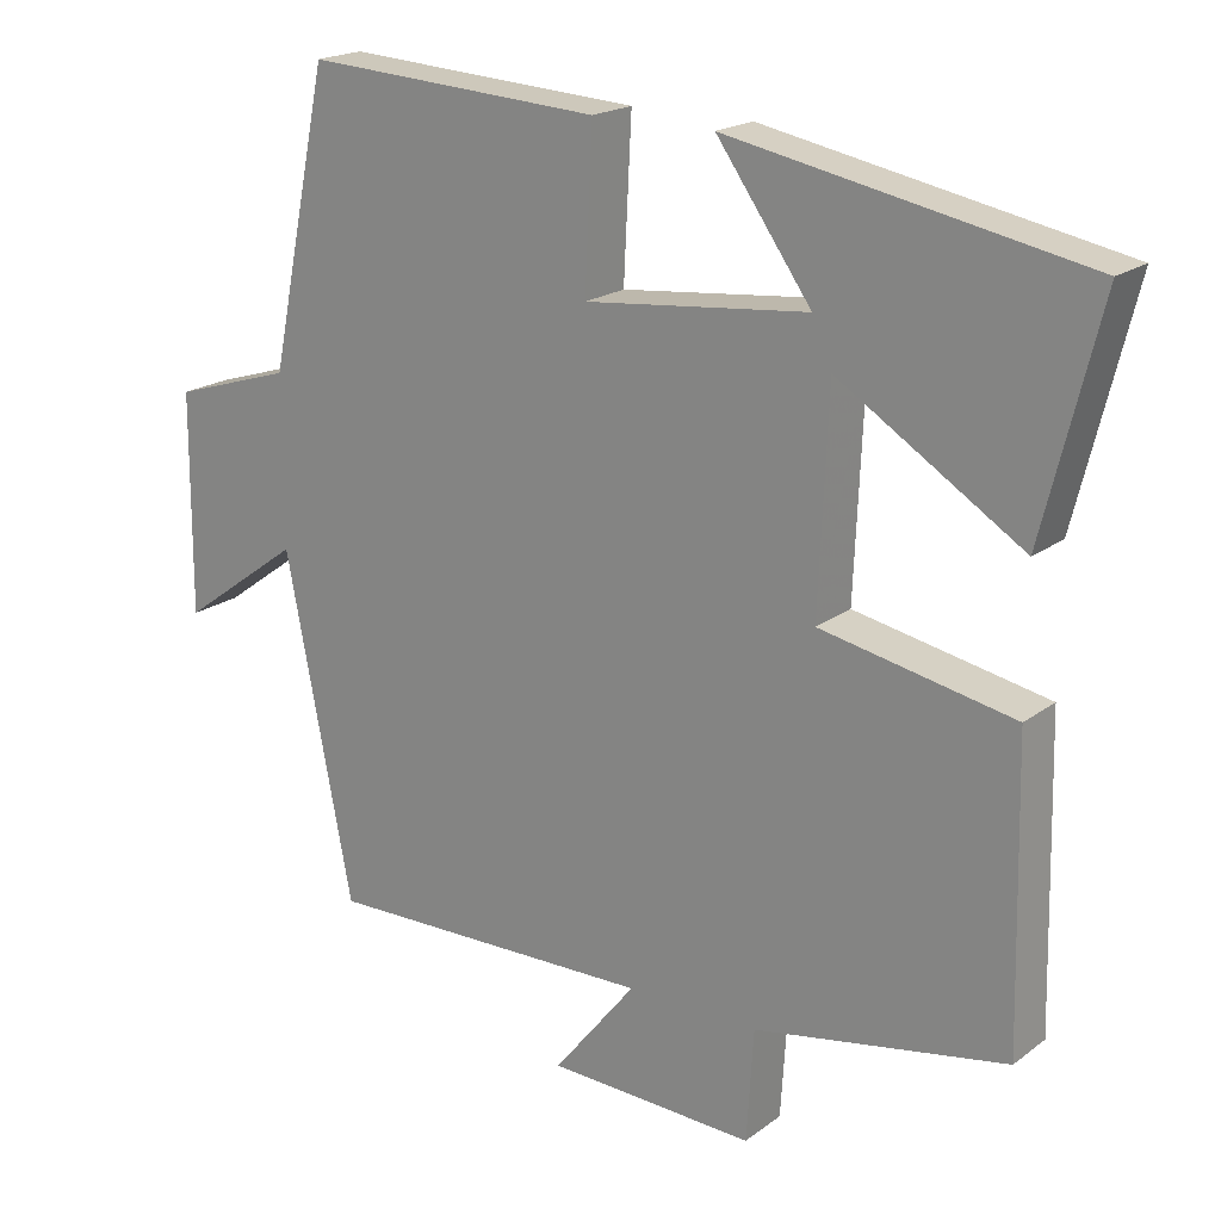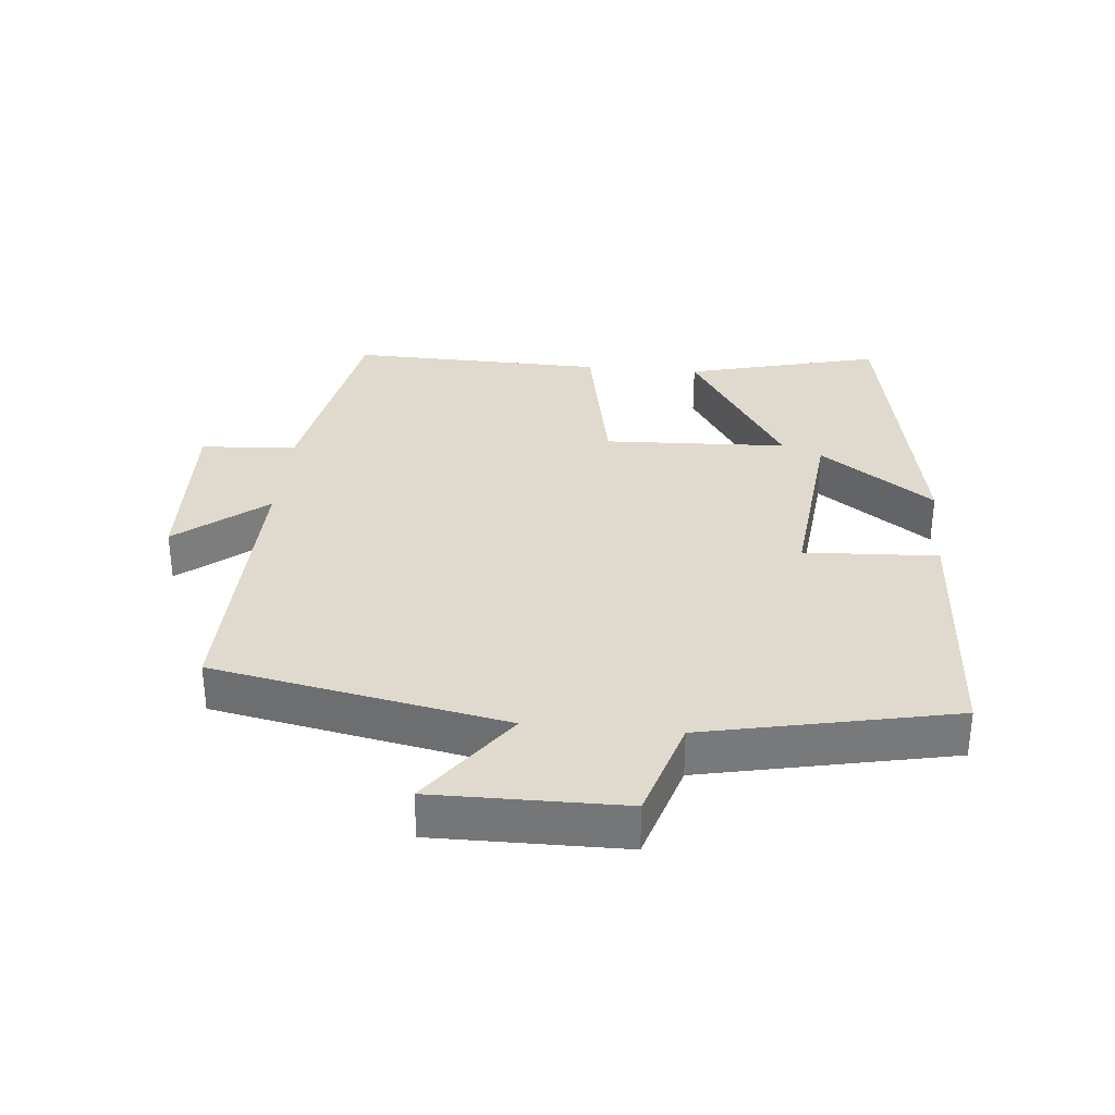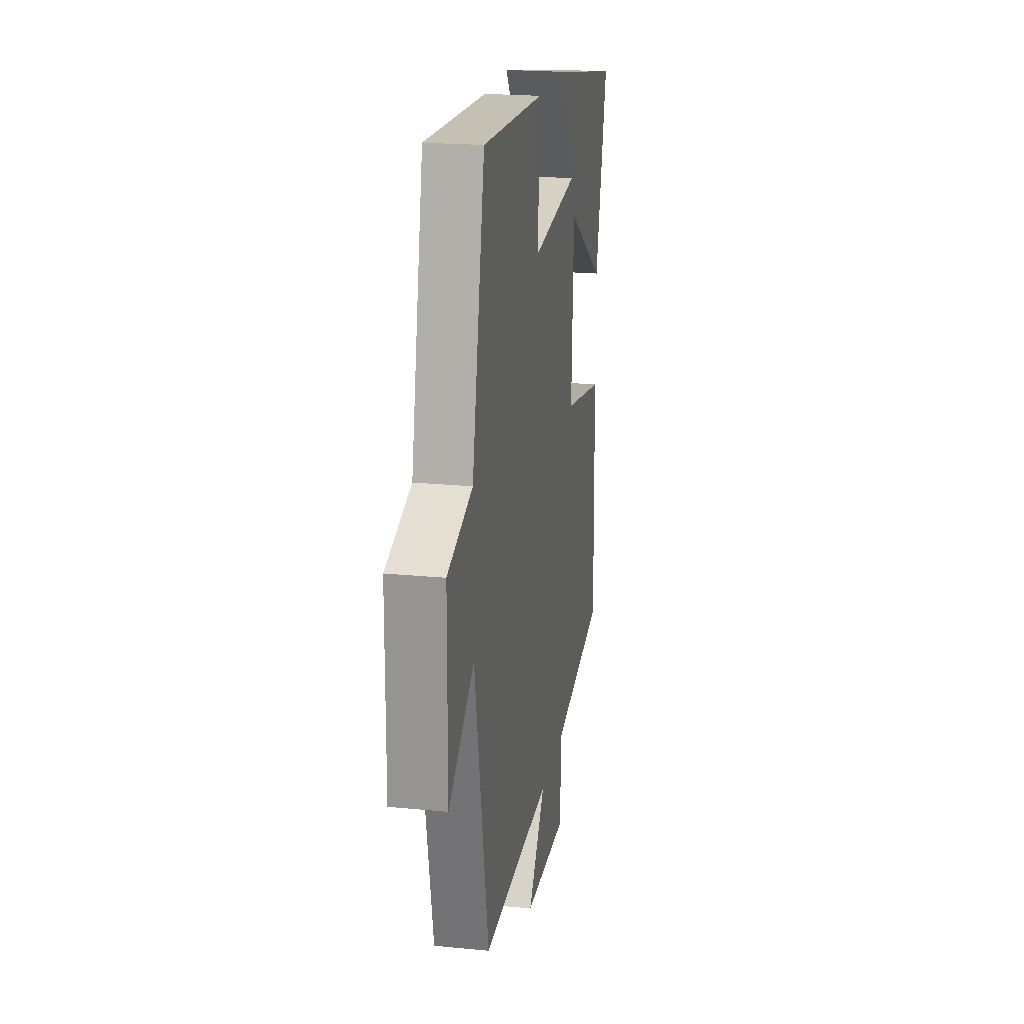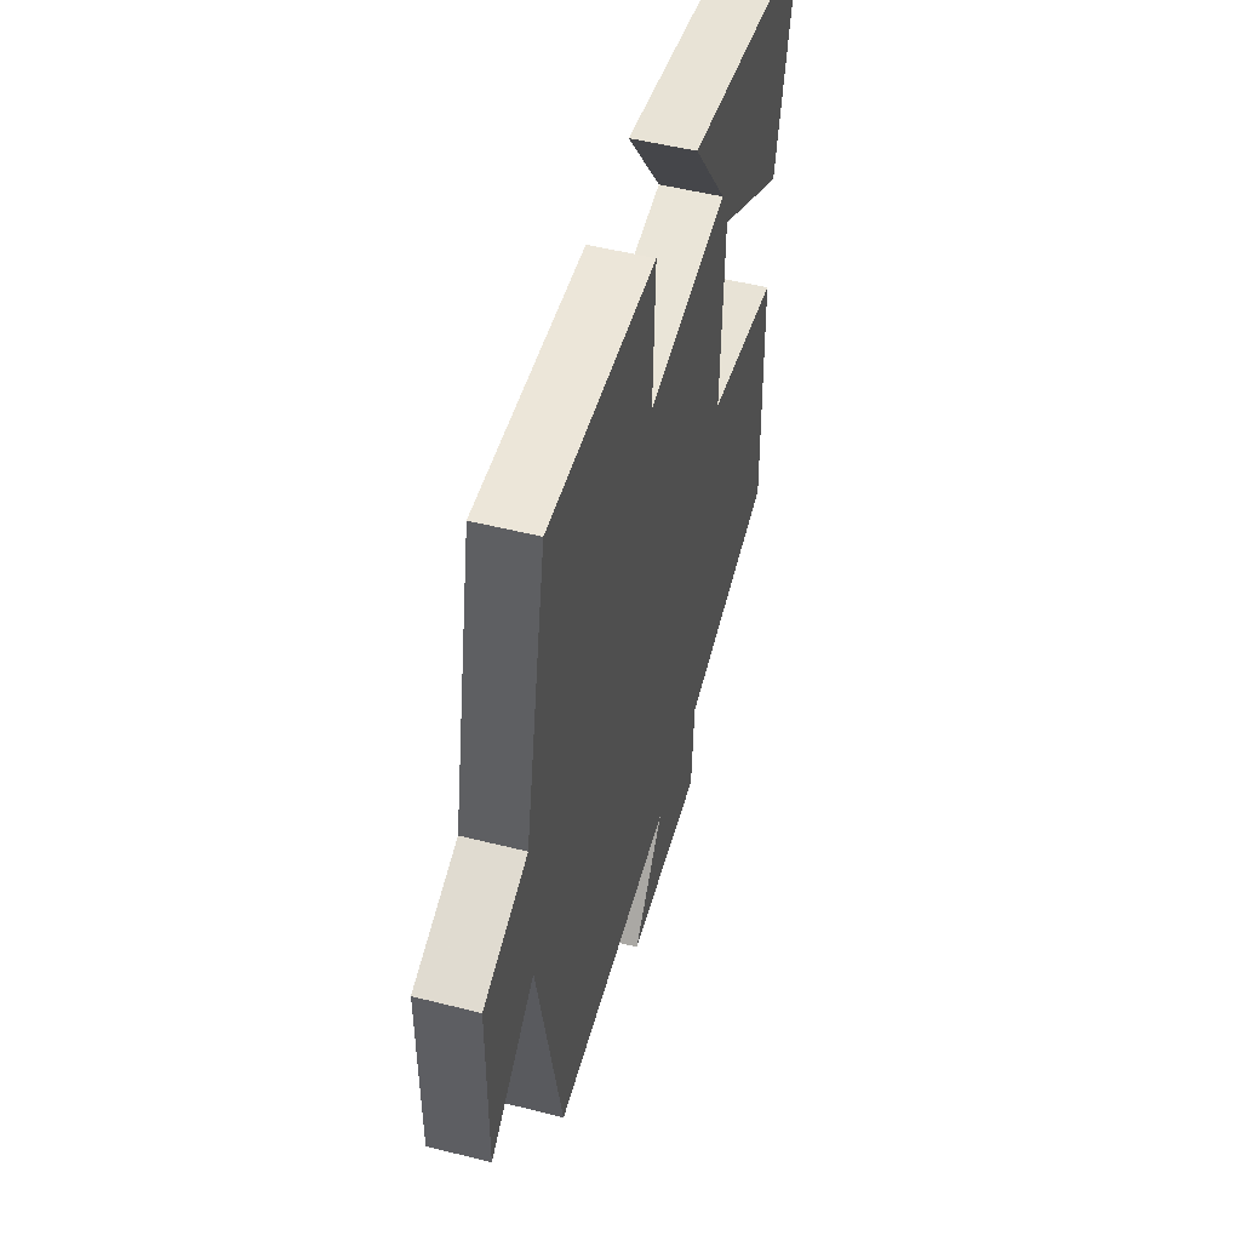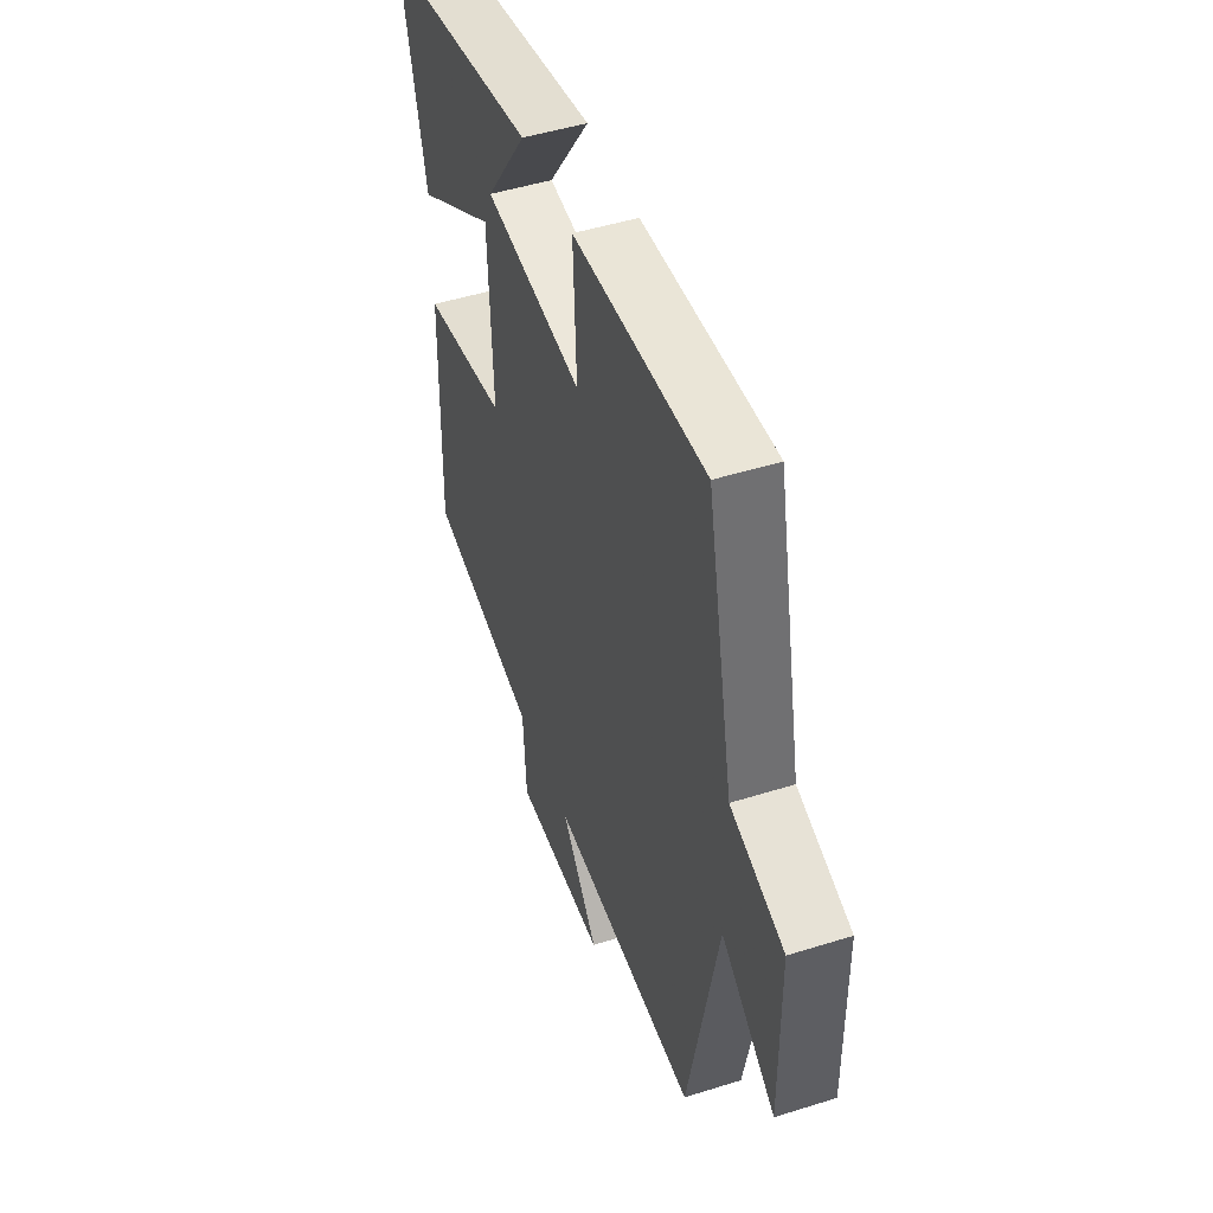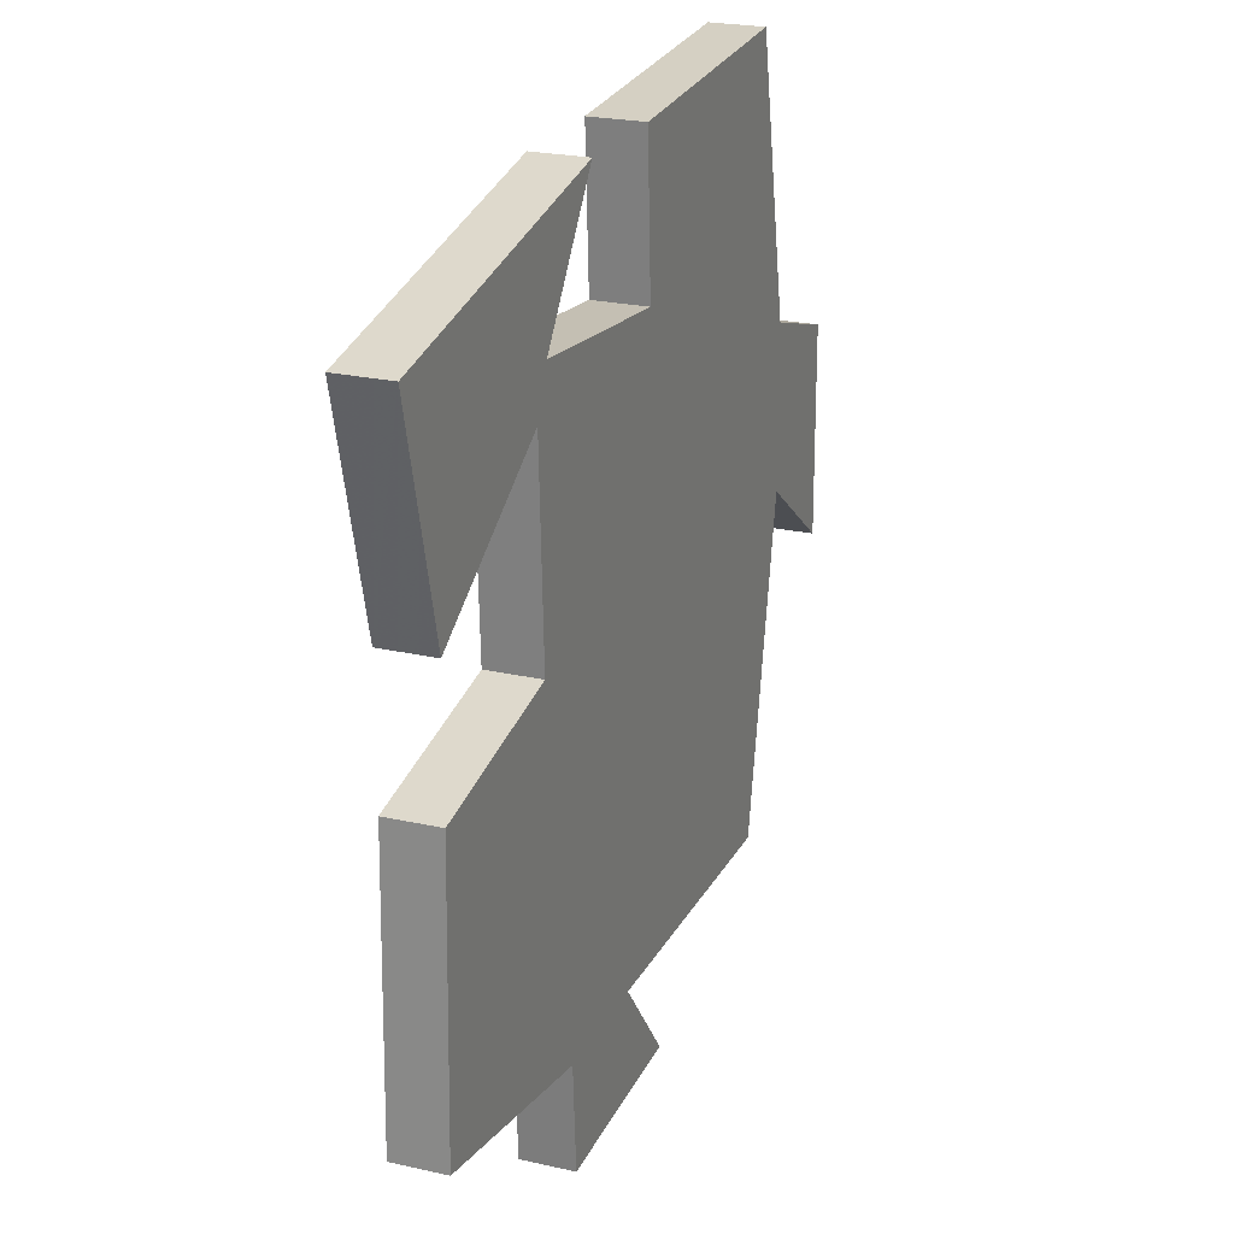
<metadata>
{"format":"obj","ext":"obj","renderer":"f3d","projection":"perspective","resolution":1024,"background":"white","views":[{"elev":19.5,"azim":36.5,"up":"+Z"},{"elev":32.7,"azim":-84.7,"up":"+Y"},{"elev":21.3,"azim":-80.1,"up":"+Z"},{"elev":51.2,"azim":-74.6,"up":"+Z"},{"elev":48.2,"azim":-109.4,"up":"+Z"},{"elev":23.2,"azim":111.1,"up":"+Z"}]}
</metadata>
<code>
v -0.422 0.07 0.523
v -0.04 0.07 0.5
v -0.05 0.07 0.299
v 0.238 0.07 0.329
v 0.116 0.07 0.5
v 0.573 0.07 0.412
v 0.5 0.07 0.12
v 0.263 0.07 0.269
v 0.251 0.07 -0.007
v 0.5 0.07 -0.056
v 0.509 0.07 -0.44
v 0.184 0.07 -0.5
v 0.175 0.07 -0.644
v -0.093 0.07 -0.634
v 0.014 0.07 -0.5
v -0.414 0.07 -0.509
v -0.5 0.07 -0.069
v -0.657 0.07 -0.183
v -0.655 0.07 0.101
v -0.5 0.07 0.149
v -0.422 0 0.523
v -0.04 0 0.5
v -0.05 0 0.299
v 0.238 0 0.329
v 0.116 0 0.5
v 0.573 0 0.412
v 0.5 0 0.12
v 0.263 0 0.269
v 0.251 0 -0.007
v 0.5 0 -0.056
v 0.509 0 -0.44
v 0.184 0 -0.5
v 0.175 0 -0.644
v -0.093 0 -0.634
v 0.014 0 -0.5
v -0.414 0 -0.509
v -0.5 0 -0.069
v -0.657 0 -0.183
v -0.655 0 0.101
v -0.5 0 0.149
f 17 18 19 20
f 17 20 1
f 16 17 1
f 15 16 1
f 12 13 14 15
f 11 12 15
f 10 11 15
f 9 10 15
f 8 9 15
f 6 7 8
f 4 5 6
f 4 6 8
f 3 4 8 15
f 1 2 3
f 1 3 15
f 40 39 38 37
f 21 40 37
f 21 37 36
f 21 36 35
f 35 34 33 32
f 35 32 31
f 35 31 30
f 35 30 29
f 35 29 28
f 28 27 26
f 26 25 24
f 28 26 24
f 35 28 24 23
f 23 22 21
f 35 23 21
f 1 21 22 2
f 2 22 23 3
f 3 23 24 4
f 4 24 25 5
f 5 25 26 6
f 6 26 27 7
f 7 27 28 8
f 8 28 29 9
f 9 29 30 10
f 10 30 31 11
f 11 31 32 12
f 12 32 33 13
f 13 33 34 14
f 14 34 35 15
f 15 35 36 16
f 16 36 37 17
f 17 37 38 18
f 18 38 39 19
f 19 39 40 20
f 20 40 21 1

</code>
